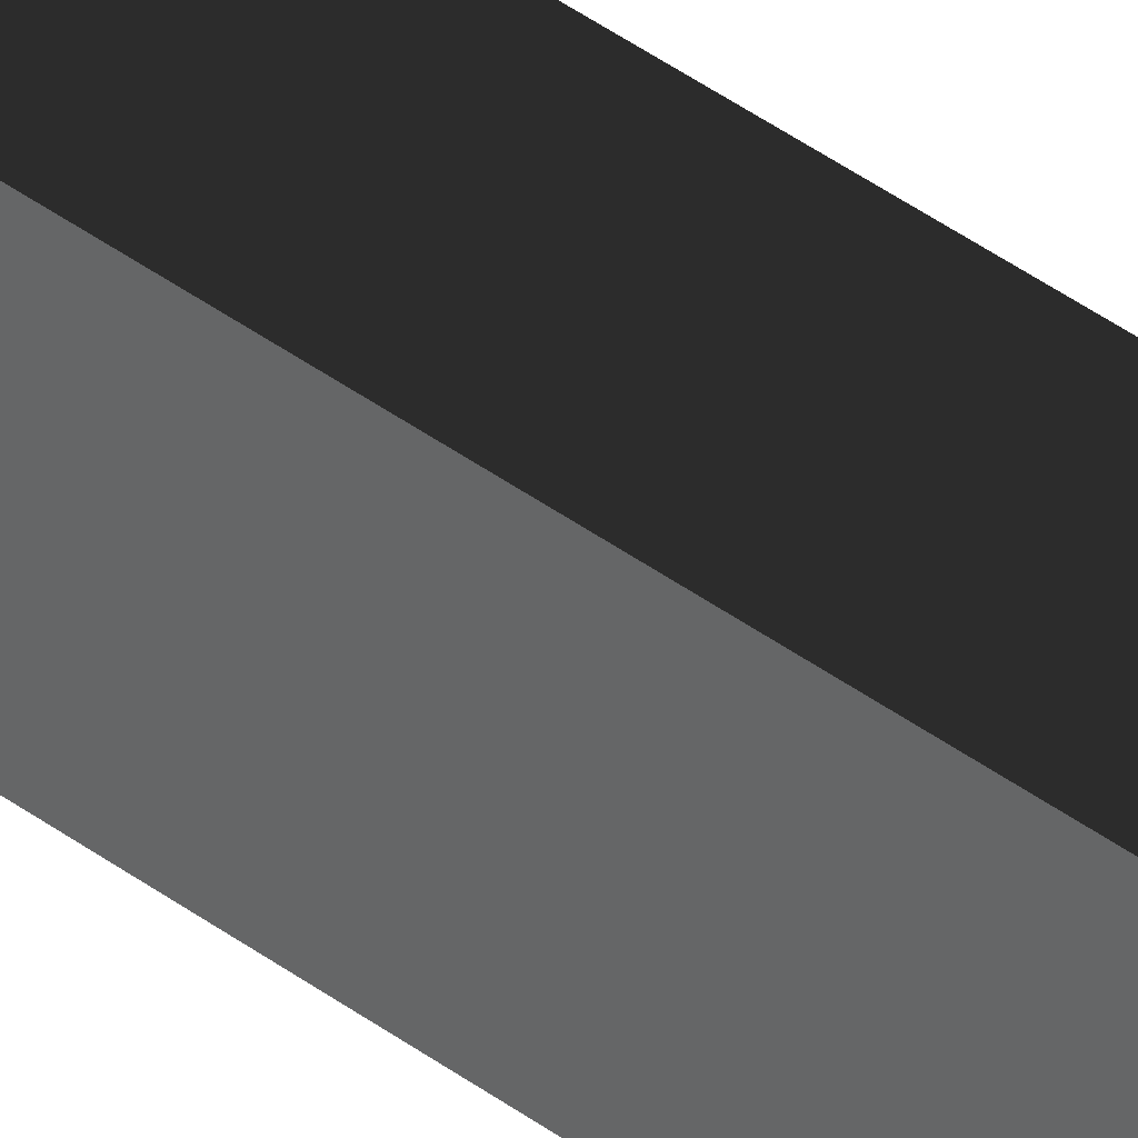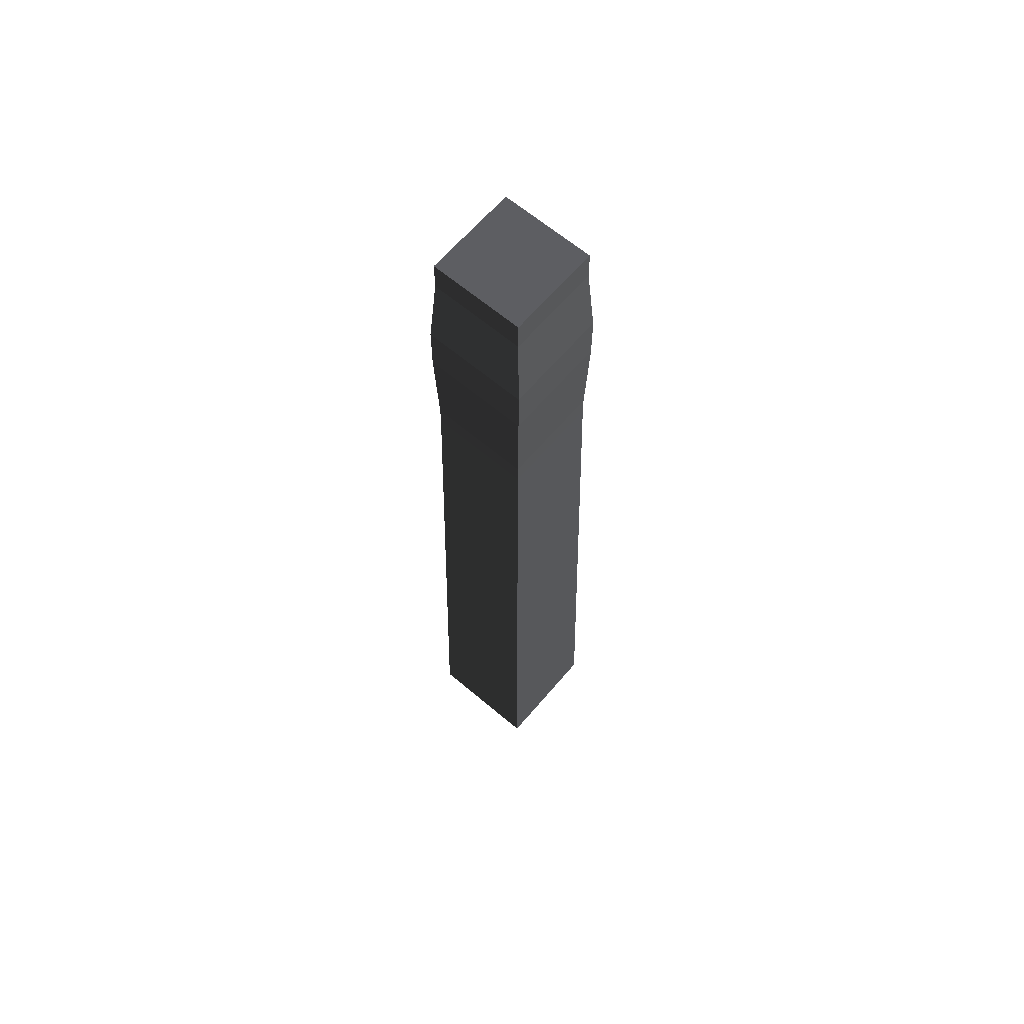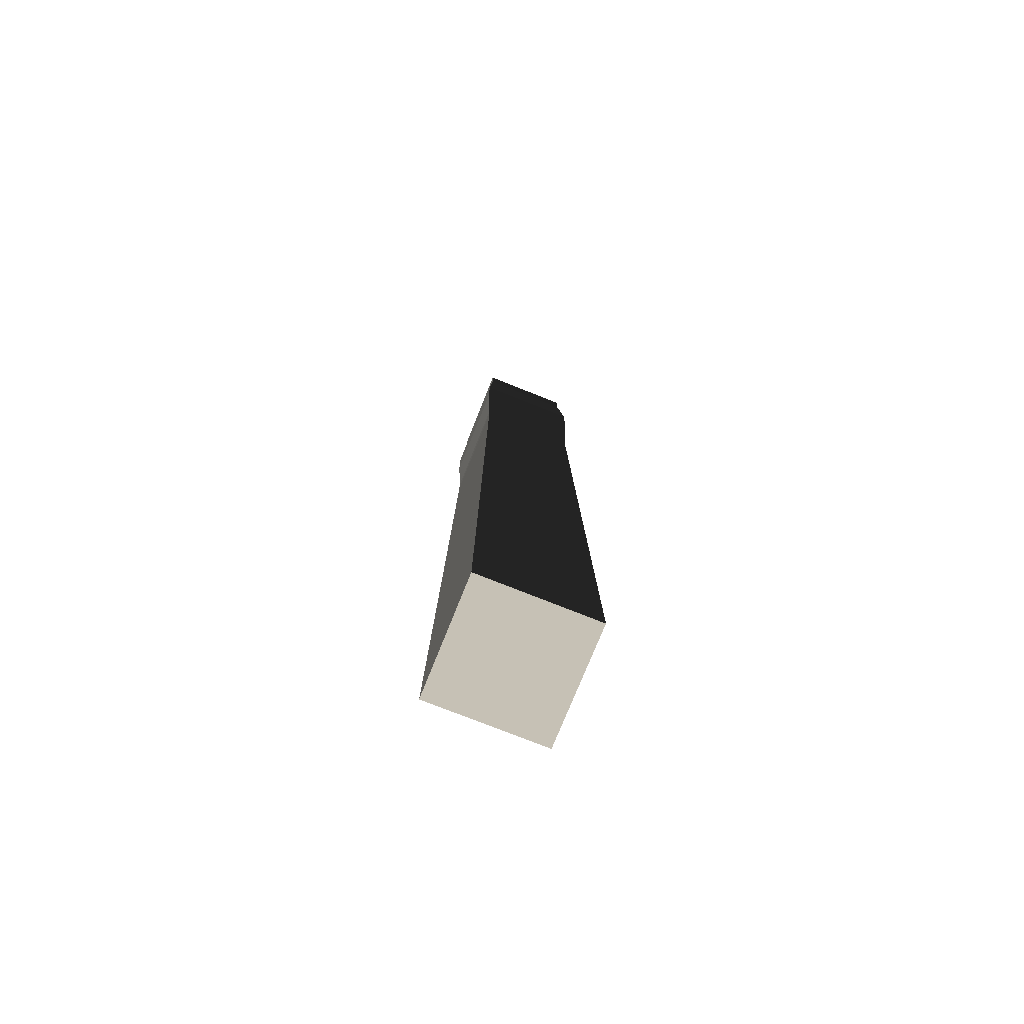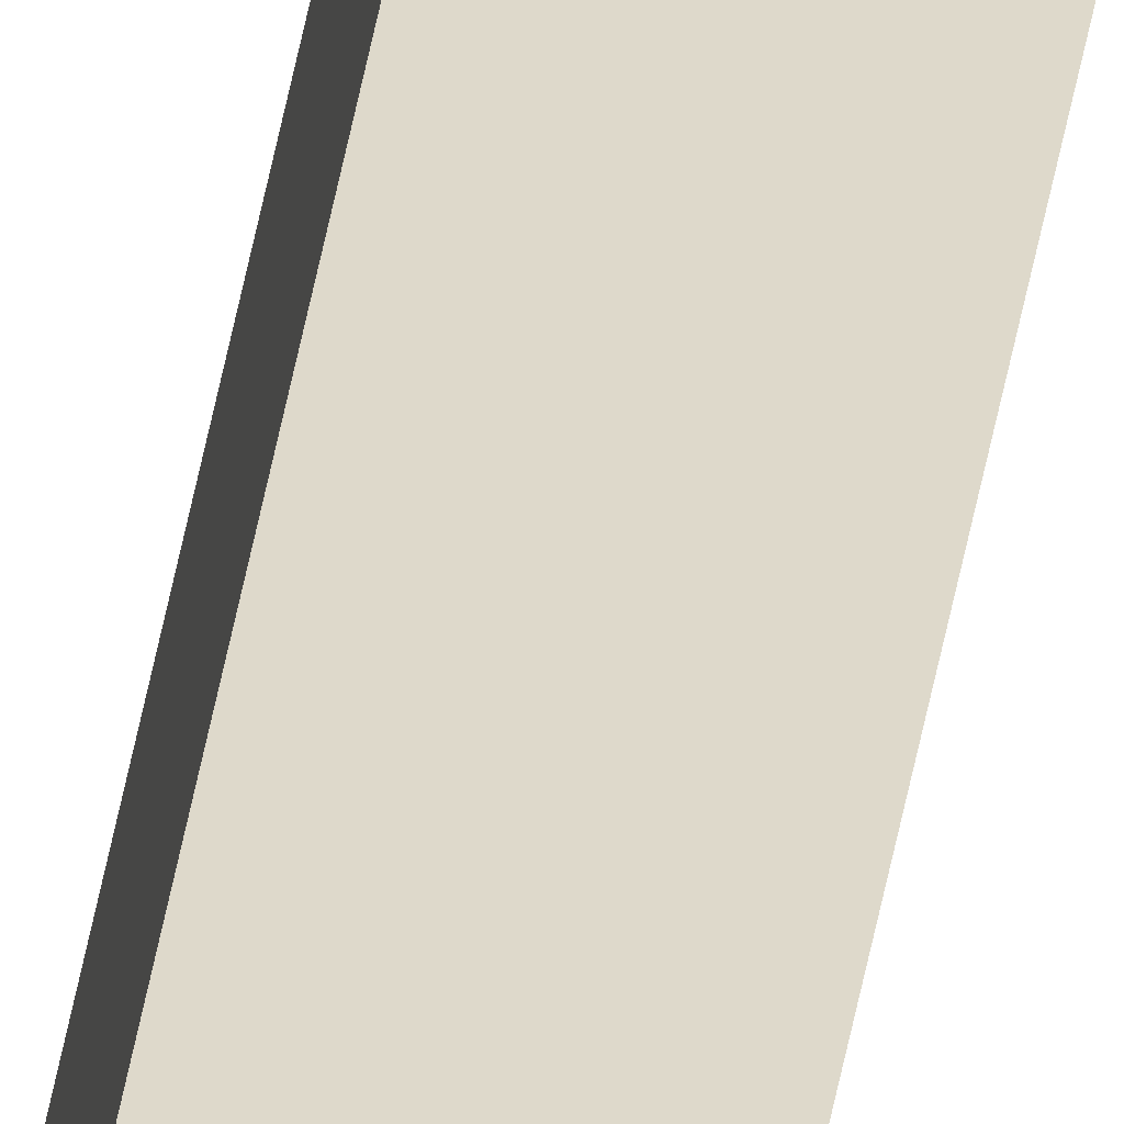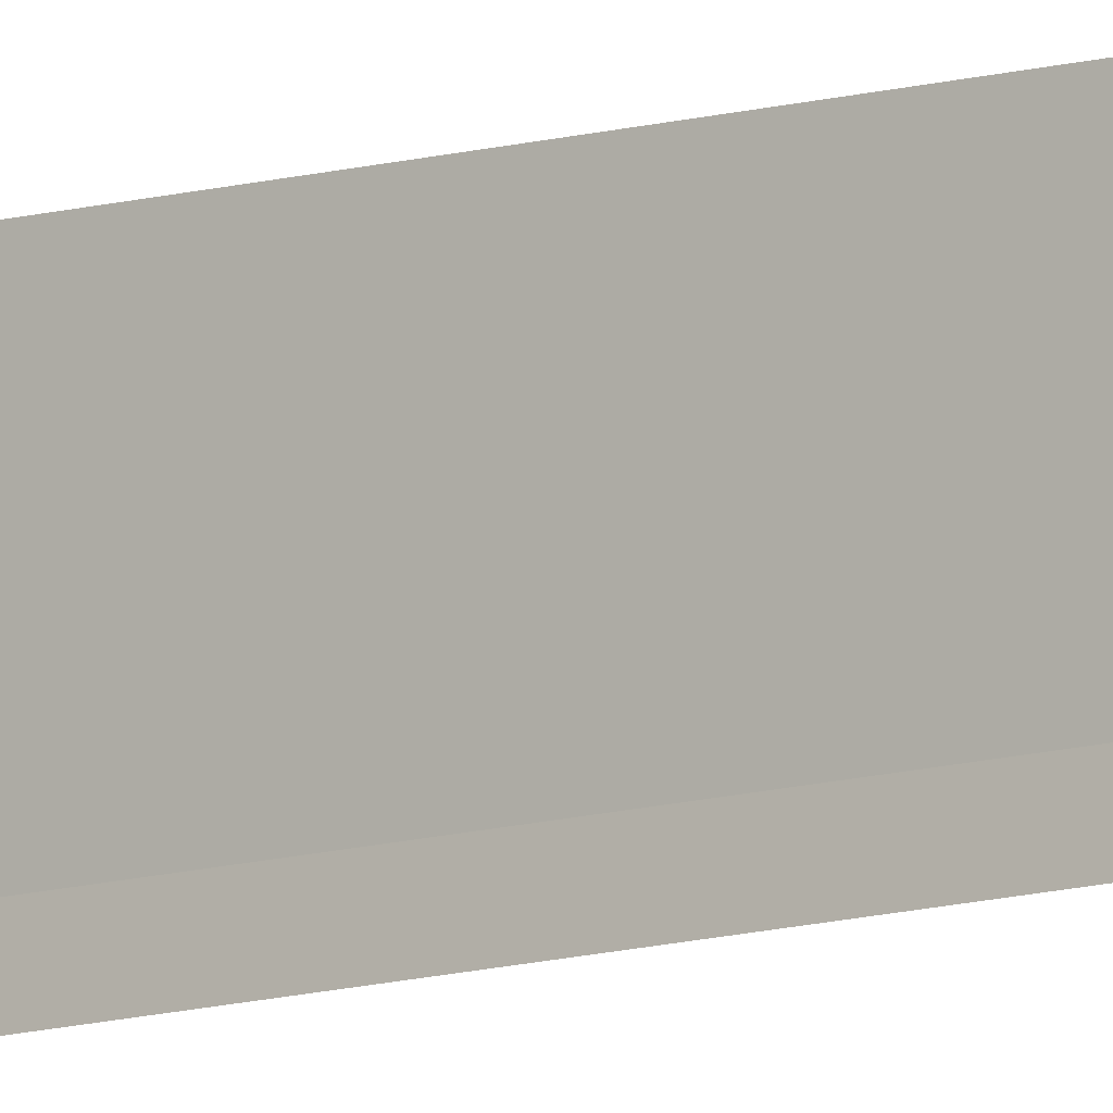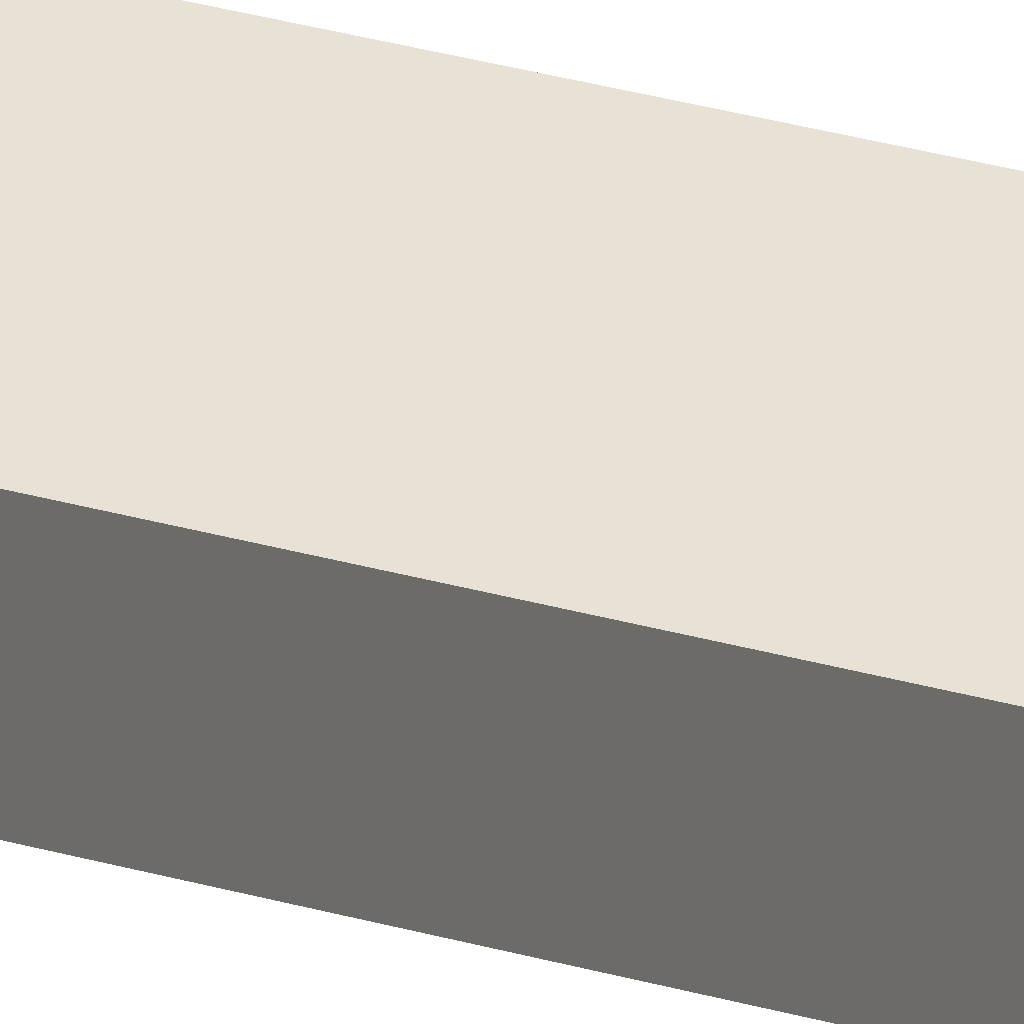
<metadata>
{"format":"obj","ext":"obj","renderer":"f3d","projection":"perspective","resolution":1024,"background":"white","views":[{"elev":27.1,"azim":-37.4,"up":"+Y"},{"elev":64.2,"azim":-139.6,"up":"+Z"},{"elev":-75.3,"azim":-21.8,"up":"+Z"},{"elev":-57.5,"azim":-11.3,"up":"+Y"},{"elev":-10.3,"azim":-51.6,"up":"+Y"},{"elev":-32.5,"azim":68.5,"up":"+Y"}]}
</metadata>
<code>
v 2.04 2.04 -26.12
v -2.04 2.04 -26.12
v -2.04 -2.04 -26.12
v 2.04 -2.04 -26.12
v -1.7 1.7 -1.914
v -1.7 1.7 -1.208
v -1.7 -1.7 -1.208
v -1.7 -1.7 -1.914
v 2.04 2.04 -26.12
v 2.04 -2.04 -26.12
v 1.7 -1.7 -1.914
v 1.7 1.7 -1.914
v 2.04 -2.04 -26.12
v -2.04 -2.04 -26.12
v -1.7 -1.7 -1.914
v 1.7 -1.7 -1.914
v -2.04 -2.04 -26.12
v -2.04 2.04 -26.12
v -1.7 1.7 -1.914
v -1.7 -1.7 -1.914
v 1.7 1.7 -1.914
v -1.7 1.7 -1.914
v -2.04 2.04 -26.12
v 2.04 2.04 -26.12
v 1.7 -1.7 -1.208
v 1.786 -1.786 1.978
v 1.786 1.786 1.978
v 1.7 1.7 -1.208
v 1.7 1.7 -1.914
v 1.7 1.7 -1.208
v -1.7 1.7 -1.208
v -1.7 1.7 -1.914
v -1.7 -1.7 -1.914
v -1.7 -1.7 -1.208
v 1.7 -1.7 -1.208
v 1.7 -1.7 -1.914
v 1.7 -1.7 -1.914
v 1.7 -1.7 -1.208
v 1.7 1.7 -1.208
v 1.7 1.7 -1.914
v -1.786 1.786 1.978
v -1.786 1.786 3.642
v -1.786 -1.786 3.642
v -1.786 -1.786 1.978
v -1.7 1.7 -1.208
v -1.786 1.786 1.978
v -1.786 -1.786 1.978
v -1.7 -1.7 -1.208
v 1.7 1.7 -1.208
v 1.786 1.786 1.978
v -1.786 1.786 1.978
v -1.7 1.7 -1.208
v -1.7 -1.7 -1.208
v -1.786 -1.786 1.978
v 1.786 -1.786 1.978
v 1.7 -1.7 -1.208
v -1.667 -1.667 5.42
v -1.607 -1.607 6.31
v 1.607 -1.607 6.31
v 1.667 -1.667 5.42
v 1.786 1.786 1.978
v 1.786 1.786 3.642
v -1.786 1.786 3.642
v -1.786 1.786 1.978
v -1.786 -1.786 1.978
v -1.786 -1.786 3.642
v 1.786 -1.786 3.642
v 1.786 -1.786 1.978
v 1.786 -1.786 1.978
v 1.786 -1.786 3.642
v 1.786 1.786 3.642
v 1.786 1.786 1.978
v 1.667 -1.667 5.42
v 1.607 -1.607 6.31
v 1.607 1.607 6.31
v 1.667 1.667 5.42
v -1.667 1.667 5.42
v -1.607 1.607 6.31
v -1.607 -1.607 6.31
v -1.667 -1.667 5.42
v 1.667 1.667 5.42
v 1.607 1.607 6.31
v -1.607 1.607 6.31
v -1.667 1.667 5.42
v 1.607 1.607 7.36
v 1.607 -1.607 7.36
v -1.607 -1.607 7.36
v -1.607 1.607 7.36
v -1.607 1.607 6.31
v -1.607 1.607 7.36
v -1.607 -1.607 7.36
v -1.607 -1.607 6.31
v 1.607 1.607 6.31
v 1.607 1.607 7.36
v -1.607 1.607 7.36
v -1.607 1.607 6.31
v -1.607 -1.607 6.31
v -1.607 -1.607 7.36
v 1.607 -1.607 7.36
v 1.607 -1.607 6.31
v 1.607 -1.607 6.31
v 1.607 -1.607 7.36
v 1.607 1.607 7.36
v 1.607 1.607 6.31
v 1.786 1.786 3.642
v 1.727 1.727 4.531
v -1.727 1.727 4.531
v -1.786 1.786 3.642
v 1.727 1.727 4.531
v 1.667 1.667 5.42
v -1.667 1.667 5.42
v -1.727 1.727 4.531
v -1.786 1.786 3.642
v -1.727 1.727 4.531
v -1.727 -1.727 4.531
v -1.786 -1.786 3.642
v -1.727 1.727 4.531
v -1.667 1.667 5.42
v -1.667 -1.667 5.42
v -1.727 -1.727 4.531
v 1.786 -1.786 3.642
v 1.727 -1.727 4.531
v 1.727 1.727 4.531
v 1.786 1.786 3.642
v 1.727 -1.727 4.531
v 1.667 -1.667 5.42
v 1.667 1.667 5.42
v 1.727 1.727 4.531
v -1.786 -1.786 3.642
v -1.727 -1.727 4.531
v 1.727 -1.727 4.531
v 1.786 -1.786 3.642
v -1.727 -1.727 4.531
v -1.667 -1.667 5.42
v 1.667 -1.667 5.42
v 1.727 -1.727 4.531
g RingTowerRock_(3)_802_144
f 1 3 2
f 1 4 3
f 5 7 6
f 5 8 7
f 9 11 10
f 9 12 11
f 13 15 14
f 13 16 15
f 17 19 18
f 17 20 19
f 21 23 22
f 21 24 23
f 25 27 26
f 25 28 27
f 29 31 30
f 29 32 31
f 33 35 34
f 33 36 35
f 37 39 38
f 37 40 39
f 41 43 42
f 41 44 43
f 45 47 46
f 45 48 47
f 49 51 50
f 49 52 51
f 53 55 54
f 53 56 55
f 57 59 58
f 57 60 59
f 61 63 62
f 61 64 63
f 65 67 66
f 65 68 67
f 69 71 70
f 69 72 71
f 73 75 74
f 73 76 75
f 77 79 78
f 77 80 79
f 81 83 82
f 81 84 83
f 85 87 86
f 85 88 87
f 89 91 90
f 89 92 91
f 93 95 94
f 93 96 95
f 97 99 98
f 97 100 99
f 101 103 102
f 101 104 103
f 105 107 106
f 105 108 107
f 109 111 110
f 109 112 111
f 113 115 114
f 113 116 115
f 117 119 118
f 117 120 119
f 121 123 122
f 121 124 123
f 125 127 126
f 125 128 127
f 129 131 130
f 129 132 131
f 133 135 134
f 133 136 135

</code>
